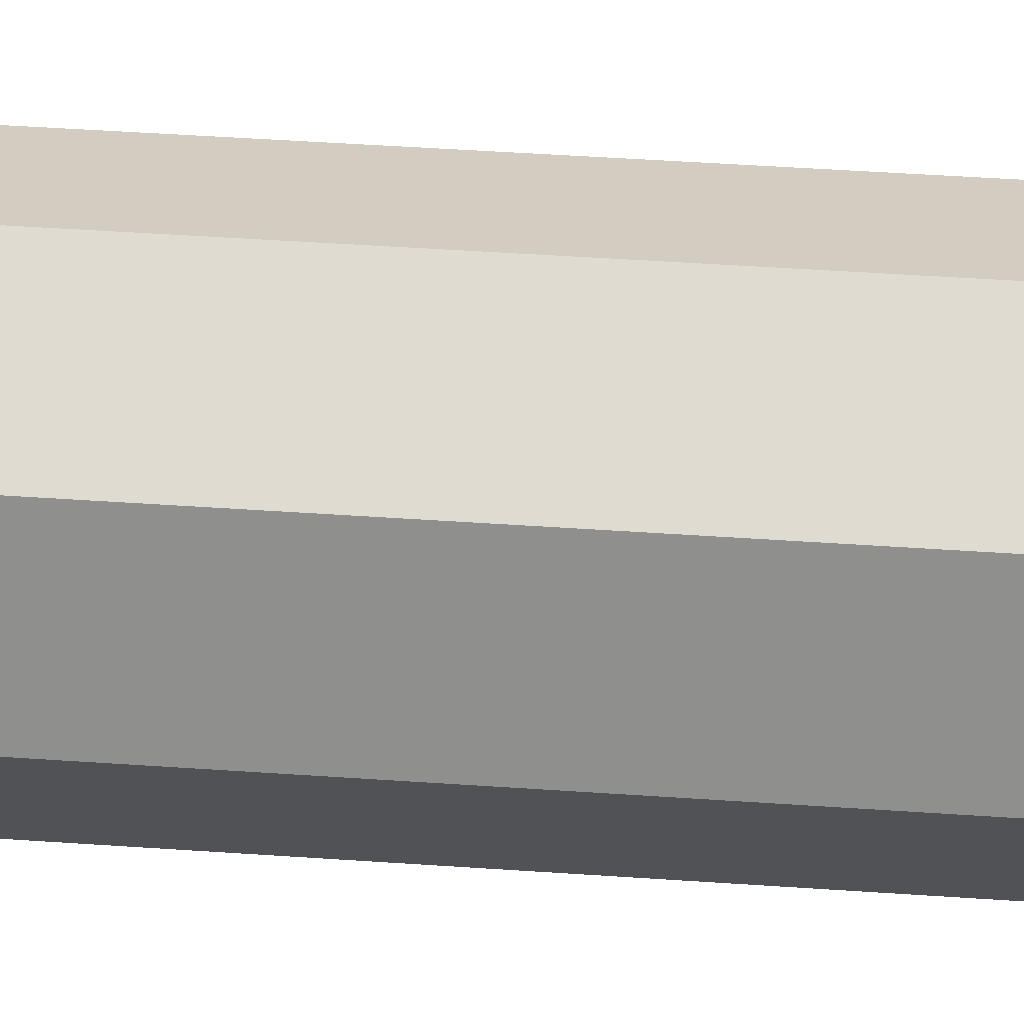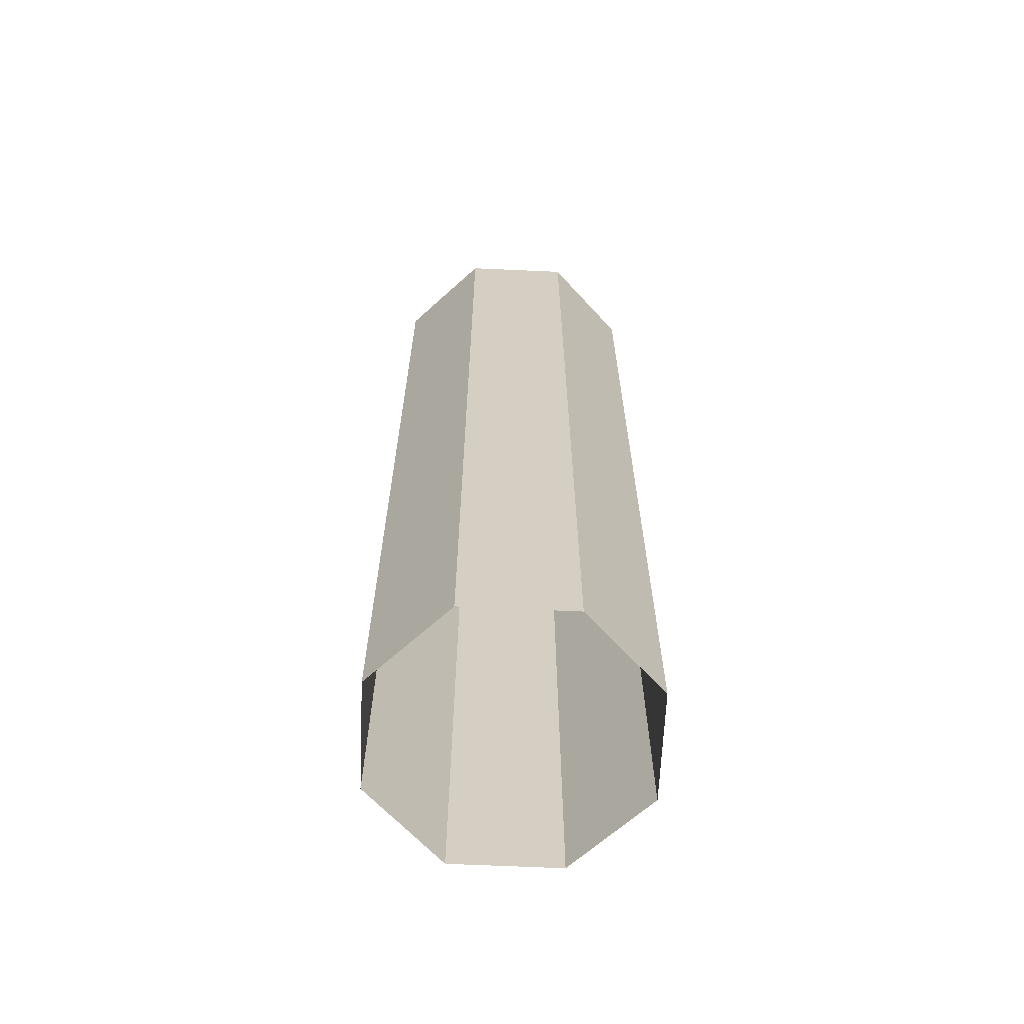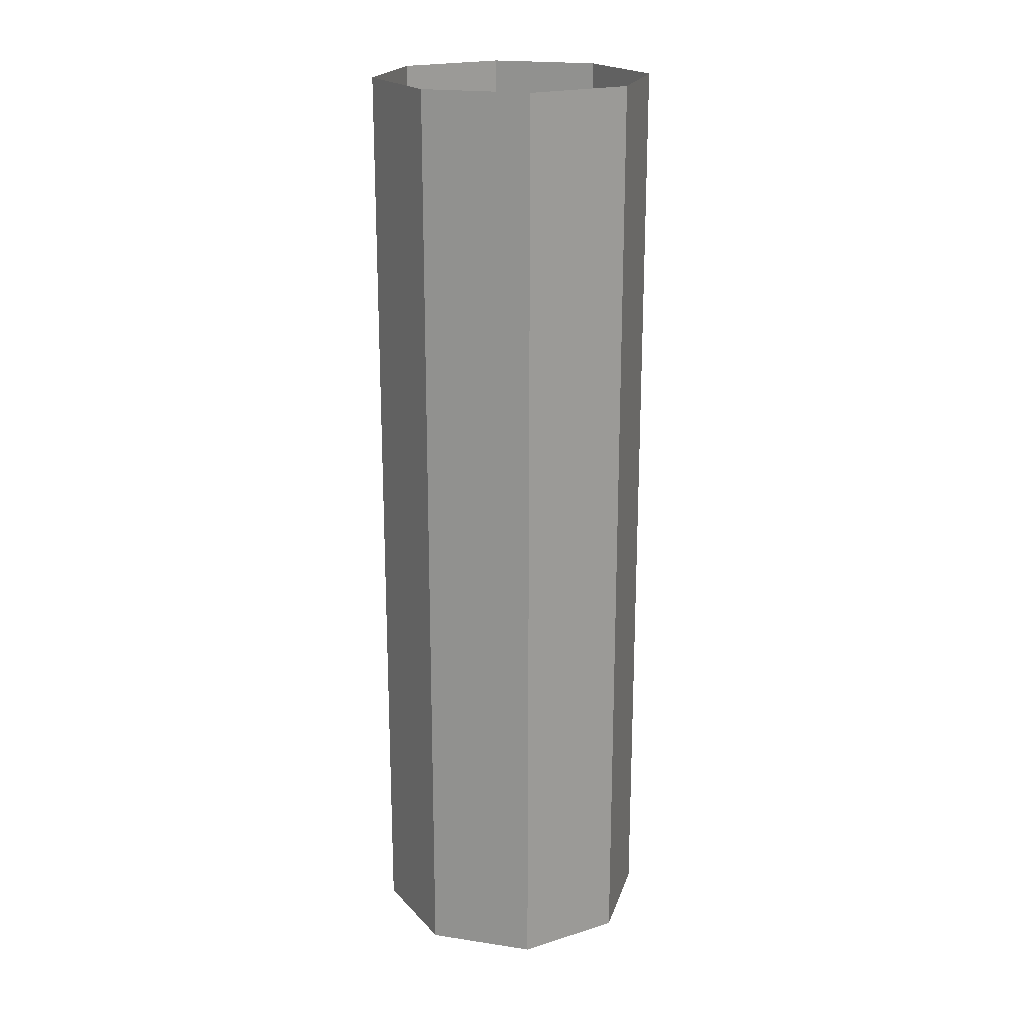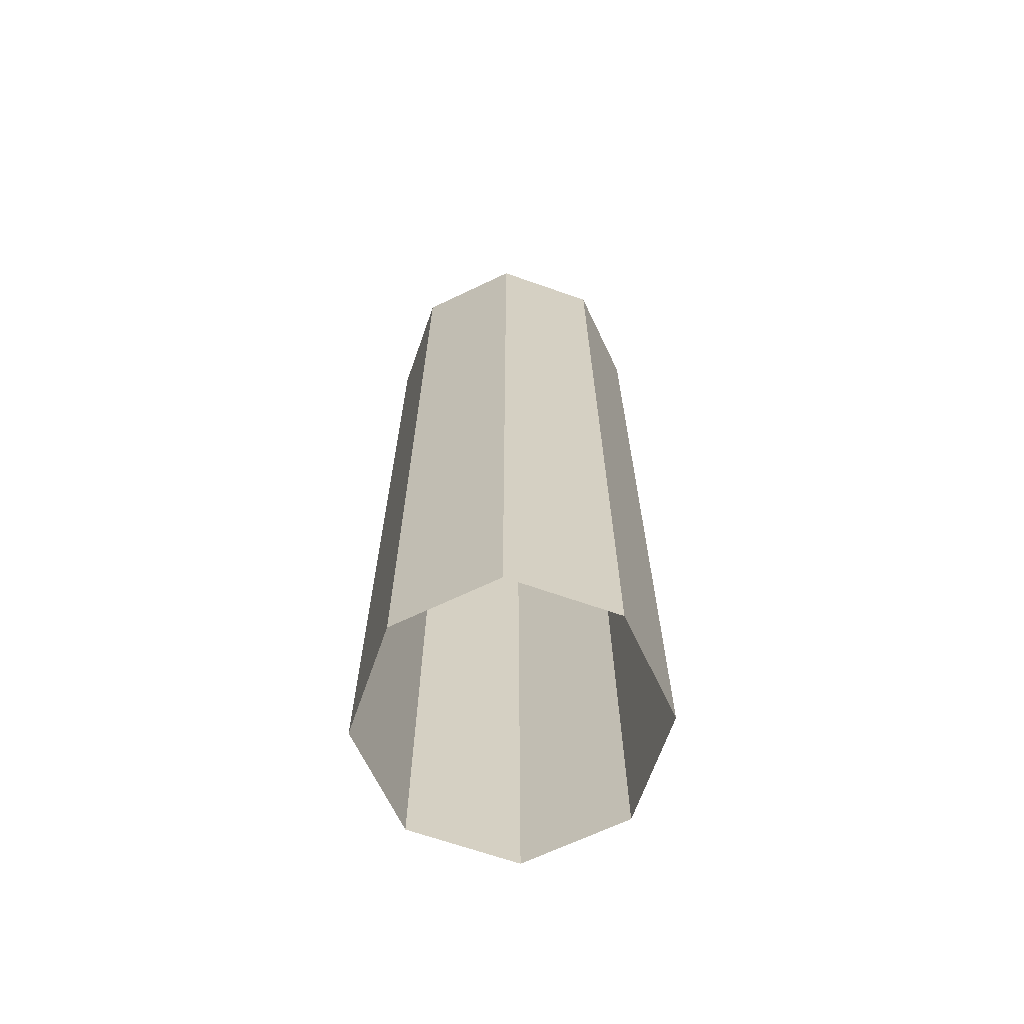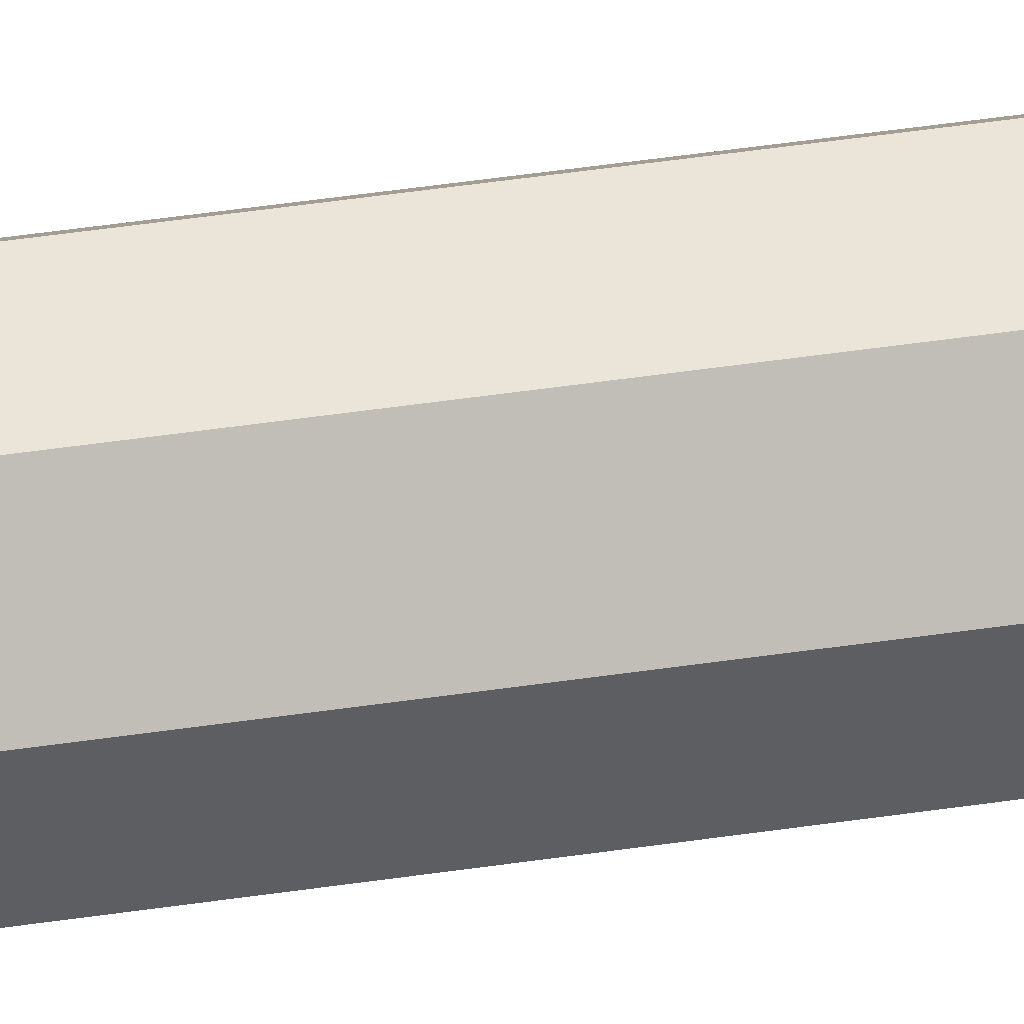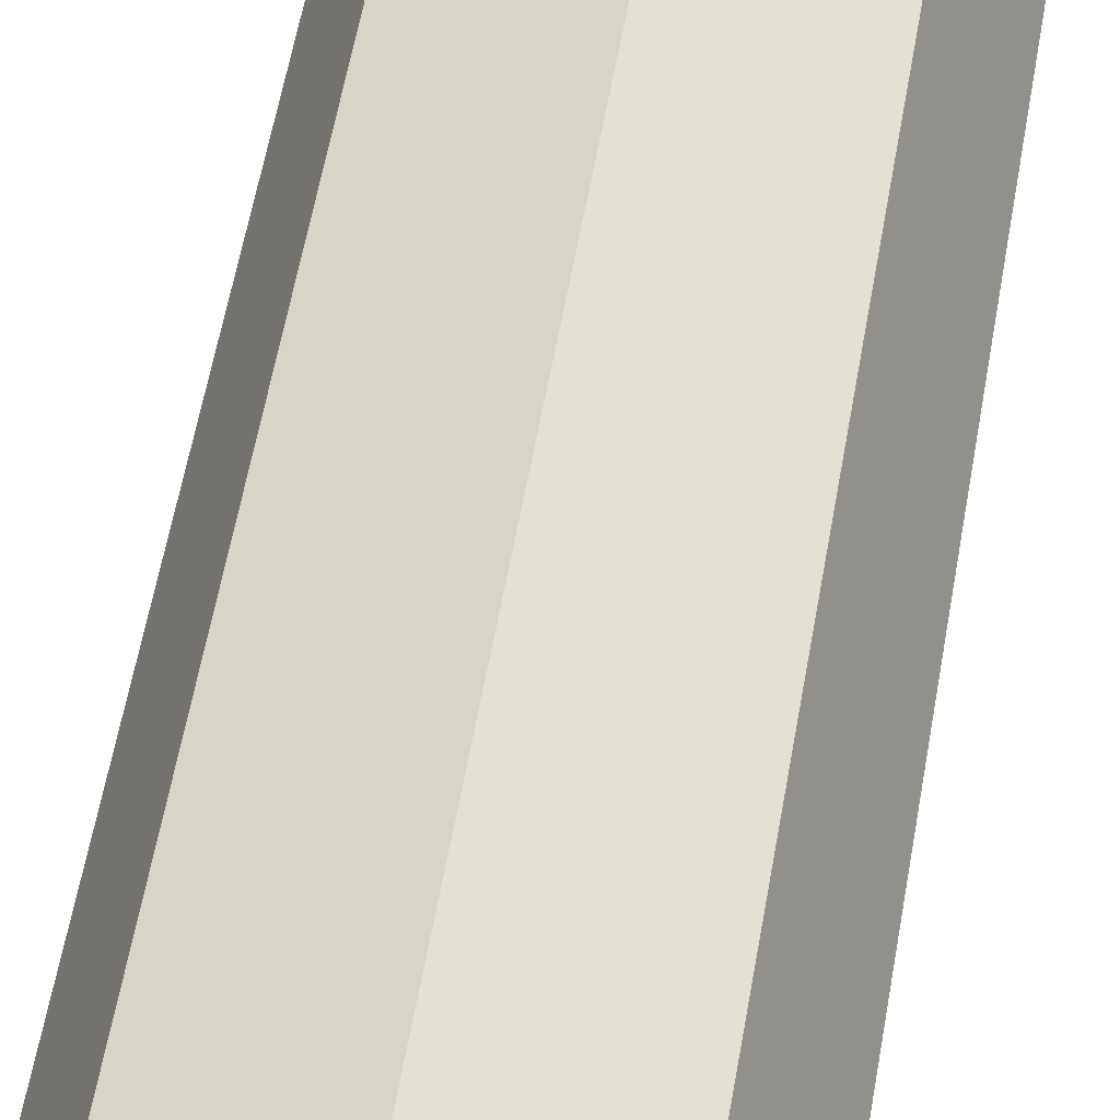
<metadata>
{"format":"obj","ext":"obj","renderer":"f3d","projection":"perspective","resolution":1024,"background":"white","views":[{"elev":46.8,"azim":-85.5,"up":"+Z"},{"elev":-65.0,"azim":154.9,"up":"+Y"},{"elev":20.2,"azim":38.0,"up":"+Y"},{"elev":-67.0,"azim":-86.9,"up":"+Y"},{"elev":71.9,"azim":82.6,"up":"+Z"},{"elev":56.0,"azim":9.7,"up":"+Z"}]}
</metadata>
<code>
o Cylinder
v 0 0.002995 -0.2992
v 0 1.999 -0.2992
v 0.2116 0.002995 -0.2116
v 0.2116 1.999 -0.2116
v 0.2992 0.002995 0
v 0.2992 1.999 0
v 0.2116 0.002995 0.2116
v 0.2116 1.999 0.2116
v -0 0.002995 0.2992
v -0 1.999 0.2992
v -0.2116 0.002995 0.2116
v -0.2116 1.999 0.2116
v -0.2992 0.002995 -0
v -0.2992 1.999 -0
v -0.2116 0.002995 -0.2116
v -0.2116 1.999 -0.2116
f 1 2 4 3
f 3 4 6 5
f 5 6 8 7
f 7 8 10 9
f 9 10 12 11
f 11 12 14 13
f 13 14 16 15
f 15 16 2 1

</code>
